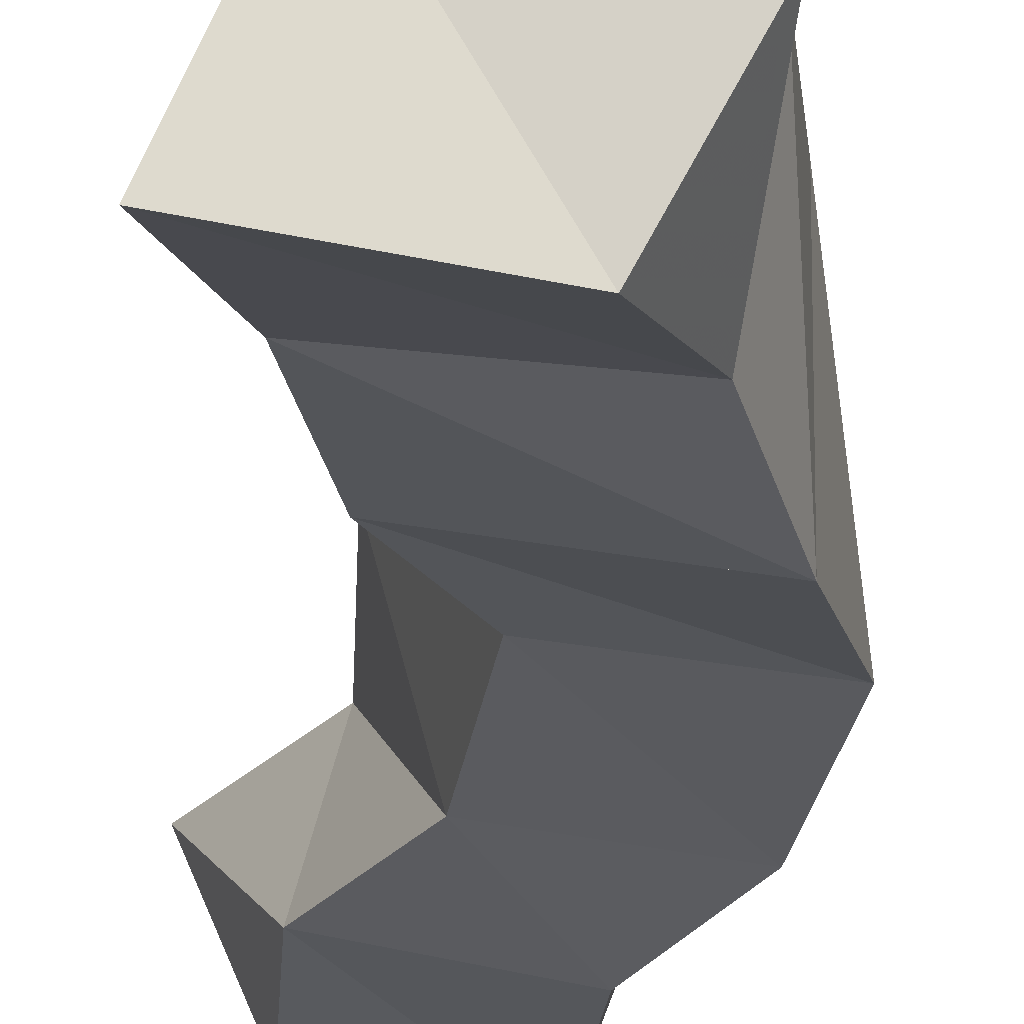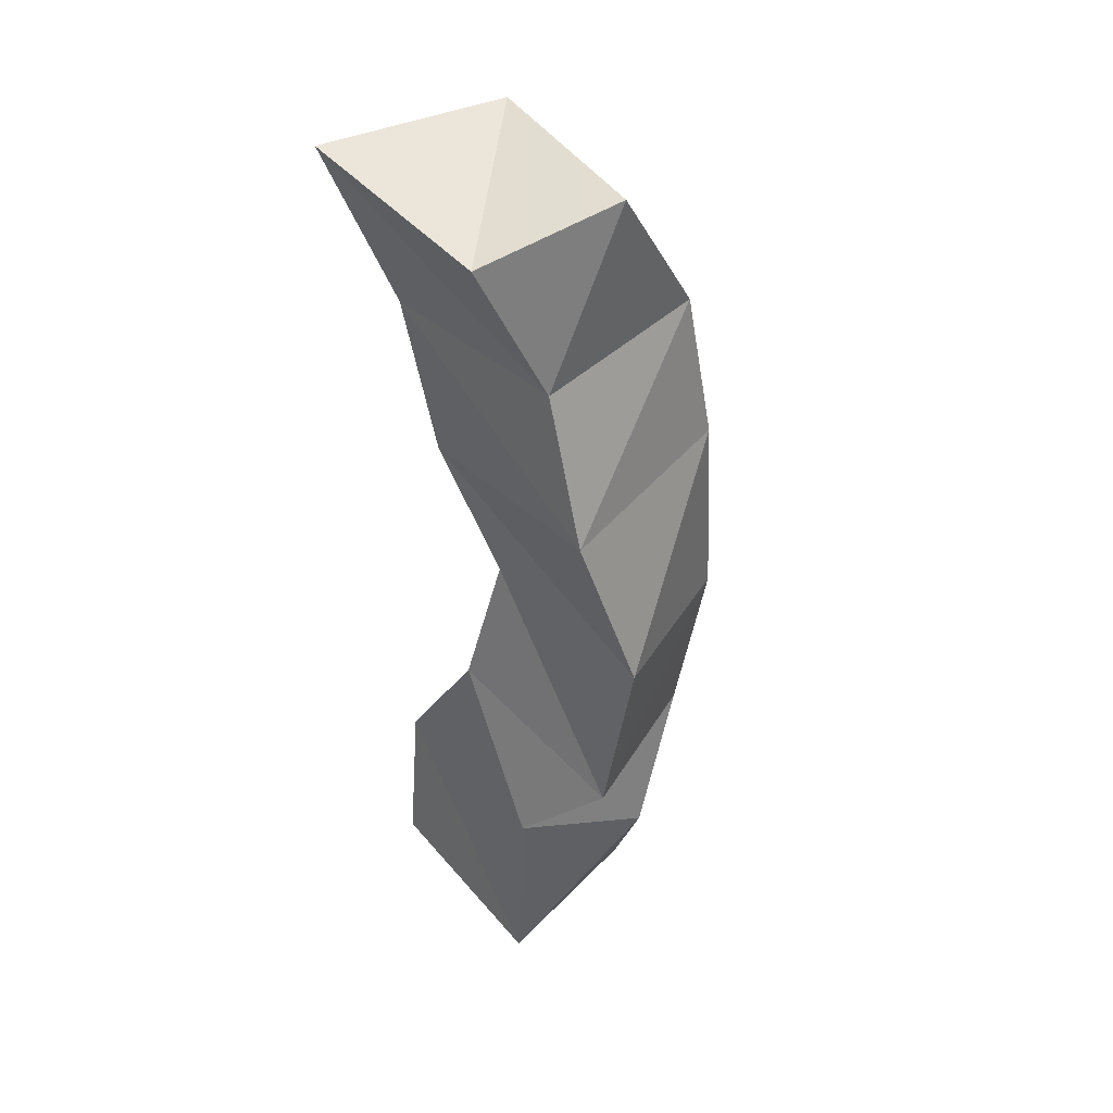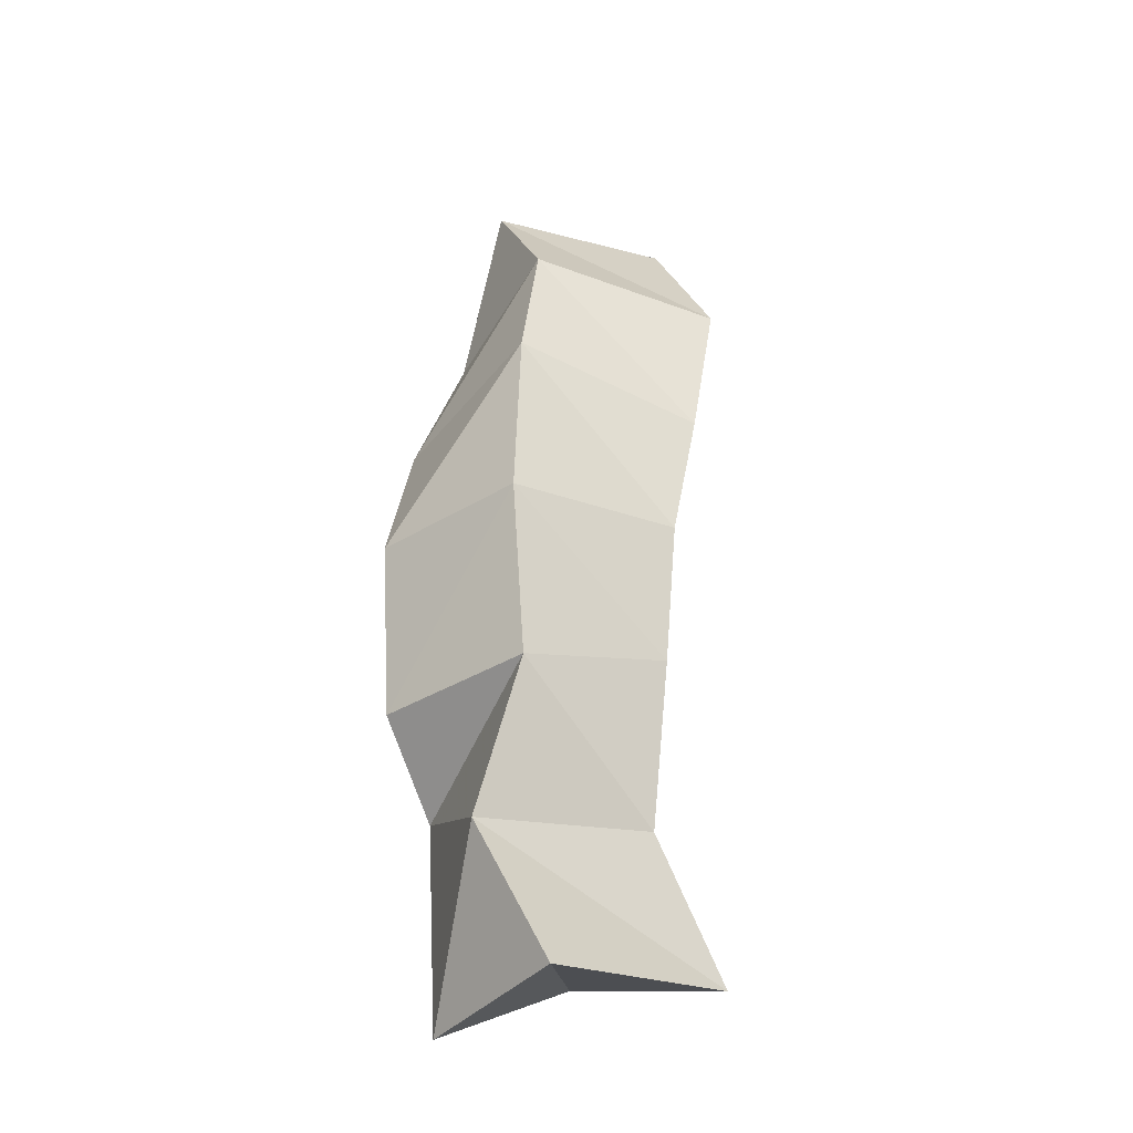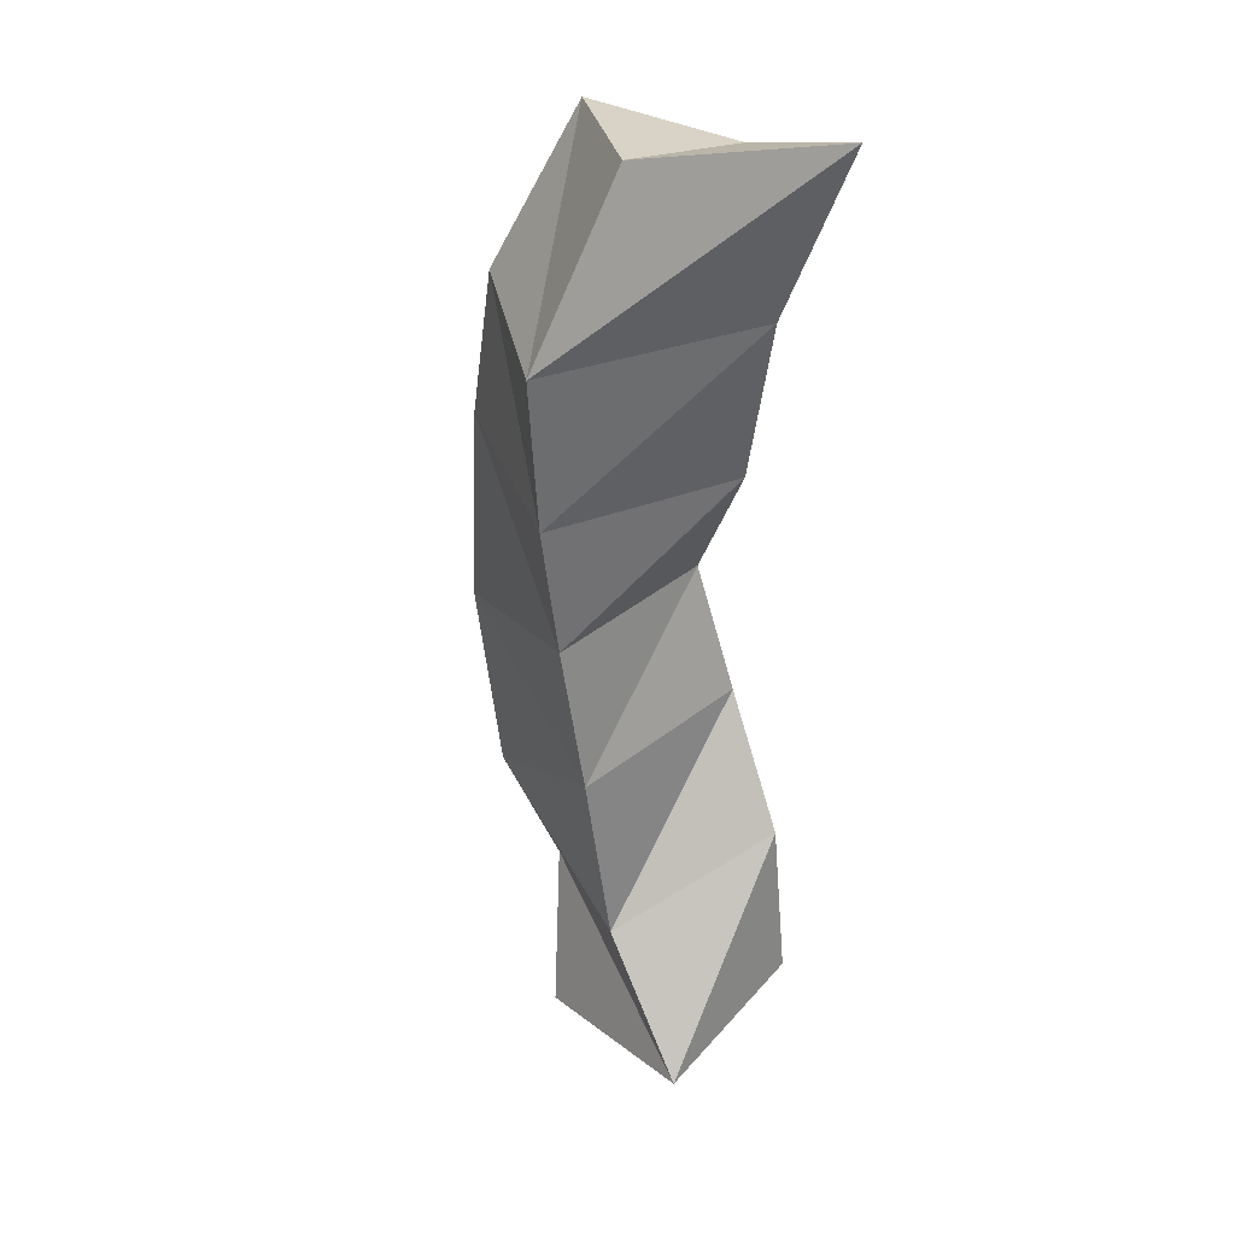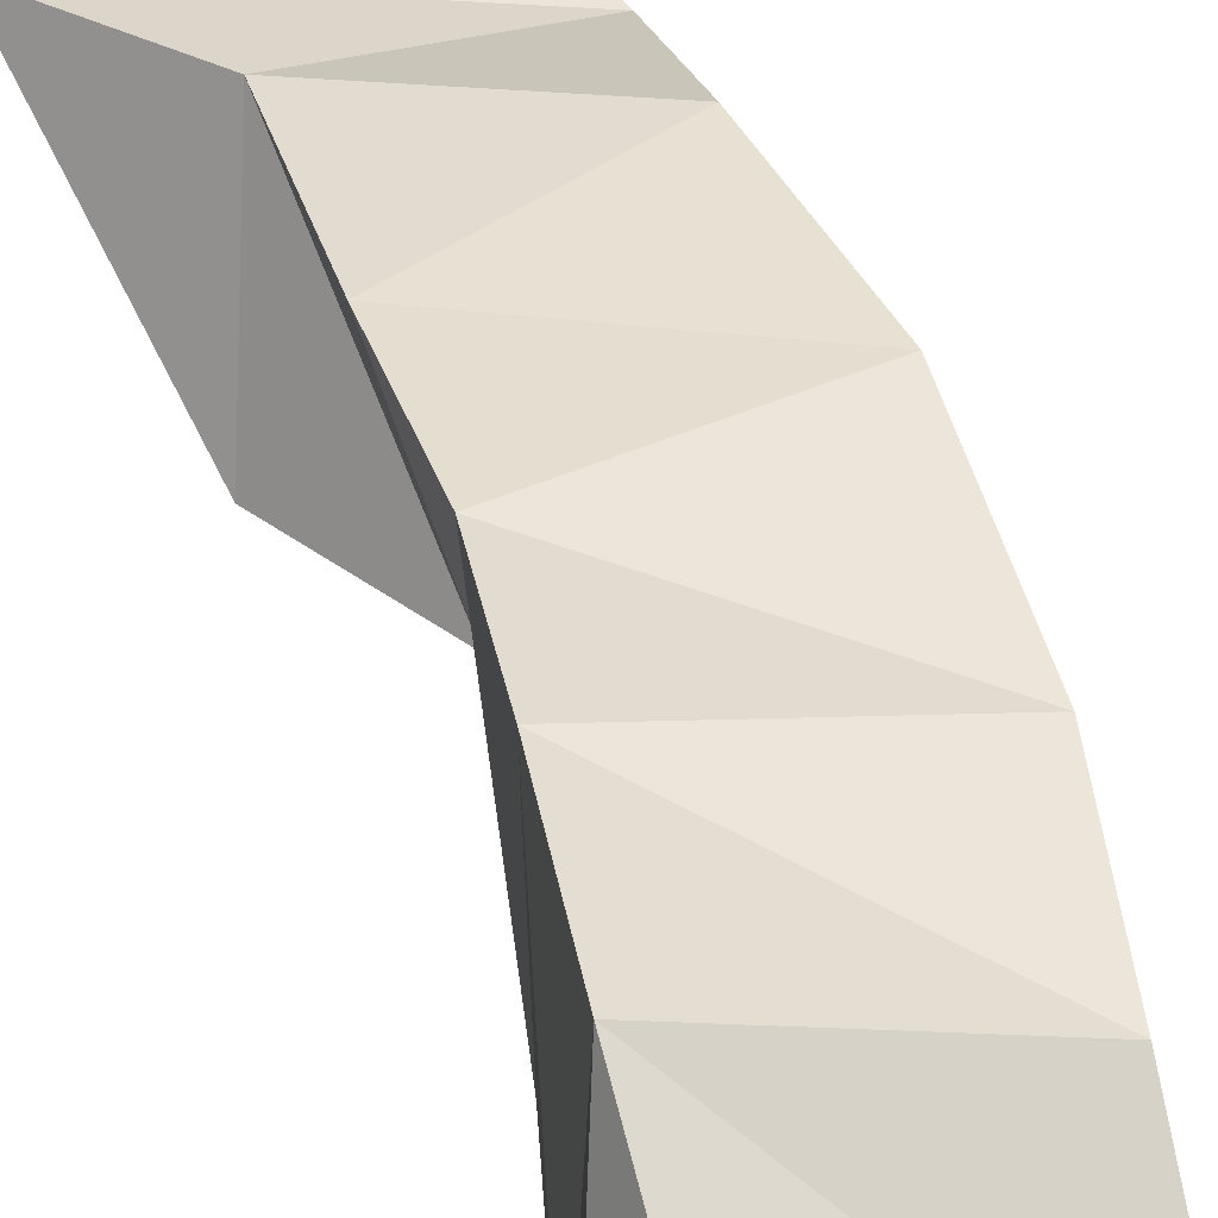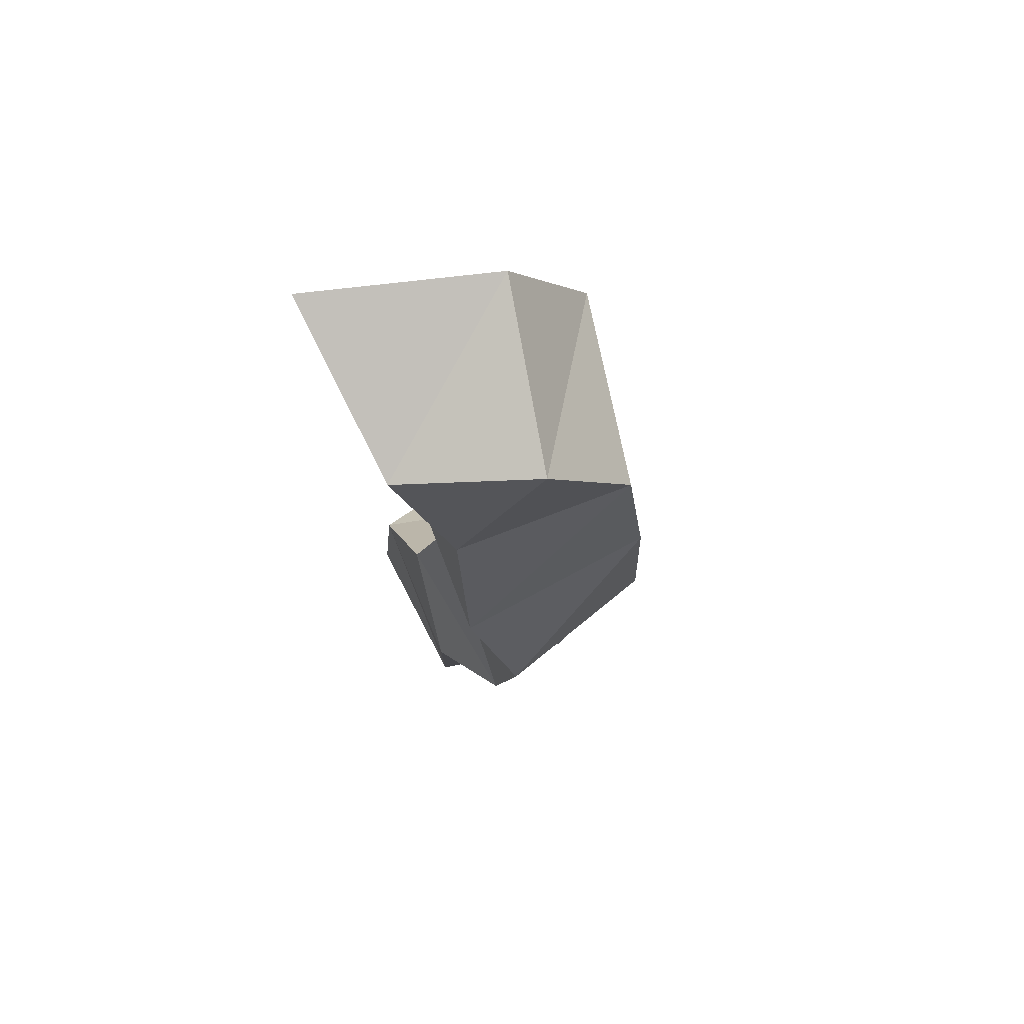
<metadata>
{"format":"obj","ext":"obj","renderer":"f3d","projection":"perspective","resolution":1024,"background":"white","views":[{"elev":-27.4,"azim":-2.9,"up":"+Y"},{"elev":42.6,"azim":39.8,"up":"+Z"},{"elev":-38.3,"azim":142.7,"up":"+Z"},{"elev":30.6,"azim":-117.5,"up":"+Z"},{"elev":45.1,"azim":-16.6,"up":"+Y"},{"elev":76.8,"azim":62.5,"up":"+Z"}]}
</metadata>
<code>
v -0.3789 0.1 0.7421
v -0.3954 0.1427 0.7301
v -0.3367 0.1009 0.7161
v -0.3364 0.1484 0.7171
v -0.3781 0.1036 0.7866
v -0.3691 0.1476 0.7636
v -0.3334 0.1 0.7751
v -0.3201 0.1386 0.7544
v -0.3576 0.1057 0.8202
v -0.3693 0.1547 0.8121
v -0.312 0.11 0.7956
v -0.322 0.1559 0.7933
v -0.3521 0.1139 0.8565
v -0.3685 0.1609 0.8528
v -0.3056 0.1139 0.845
v -0.3153 0.1596 0.842
v -0.3712 0.1123 0.8897
v -0.3722 0.1672 0.8886
v -0.318 0.1059 0.8887
v -0.3177 0.1587 0.8946
v -0.3808 0.1111 0.9326
v -0.3767 0.1718 0.9295
v -0.3313 0.1099 0.9281
v -0.3246 0.1565 0.9341
v -0.3944 0.1 0.9768
v -0.3765 0.1482 0.9751
v -0.3459 0.1 0.9626
v -0.3274 0.1331 0.9731
f 1 2 4
f 3 1 4
f 2 6 8
f 4 2 8
f 6 5 7
f 8 6 7
f 5 1 3
f 7 5 3
f 8 7 3
f 4 8 3
f 2 1 5
f 6 2 5
f 5 6 8
f 7 5 8
f 6 10 12
f 8 6 12
f 10 9 11
f 12 10 11
f 9 5 7
f 11 9 7
f 12 11 7
f 8 12 7
f 6 5 9
f 10 6 9
f 9 10 12
f 11 9 12
f 10 14 16
f 12 10 16
f 14 13 15
f 16 14 15
f 13 9 11
f 15 13 11
f 16 15 11
f 12 16 11
f 10 9 13
f 14 10 13
f 13 14 16
f 15 13 16
f 14 18 20
f 16 14 20
f 18 17 19
f 20 18 19
f 17 13 15
f 19 17 15
f 20 19 15
f 16 20 15
f 14 13 17
f 18 14 17
f 17 18 20
f 19 17 20
f 18 22 24
f 20 18 24
f 22 21 23
f 24 22 23
f 21 17 19
f 23 21 19
f 24 23 19
f 20 24 19
f 18 17 21
f 22 18 21
f 21 22 24
f 23 21 24
f 22 26 28
f 24 22 28
f 26 25 27
f 28 26 27
f 25 21 23
f 27 25 23
f 28 27 23
f 24 28 23
f 22 21 25
f 26 22 25

</code>
